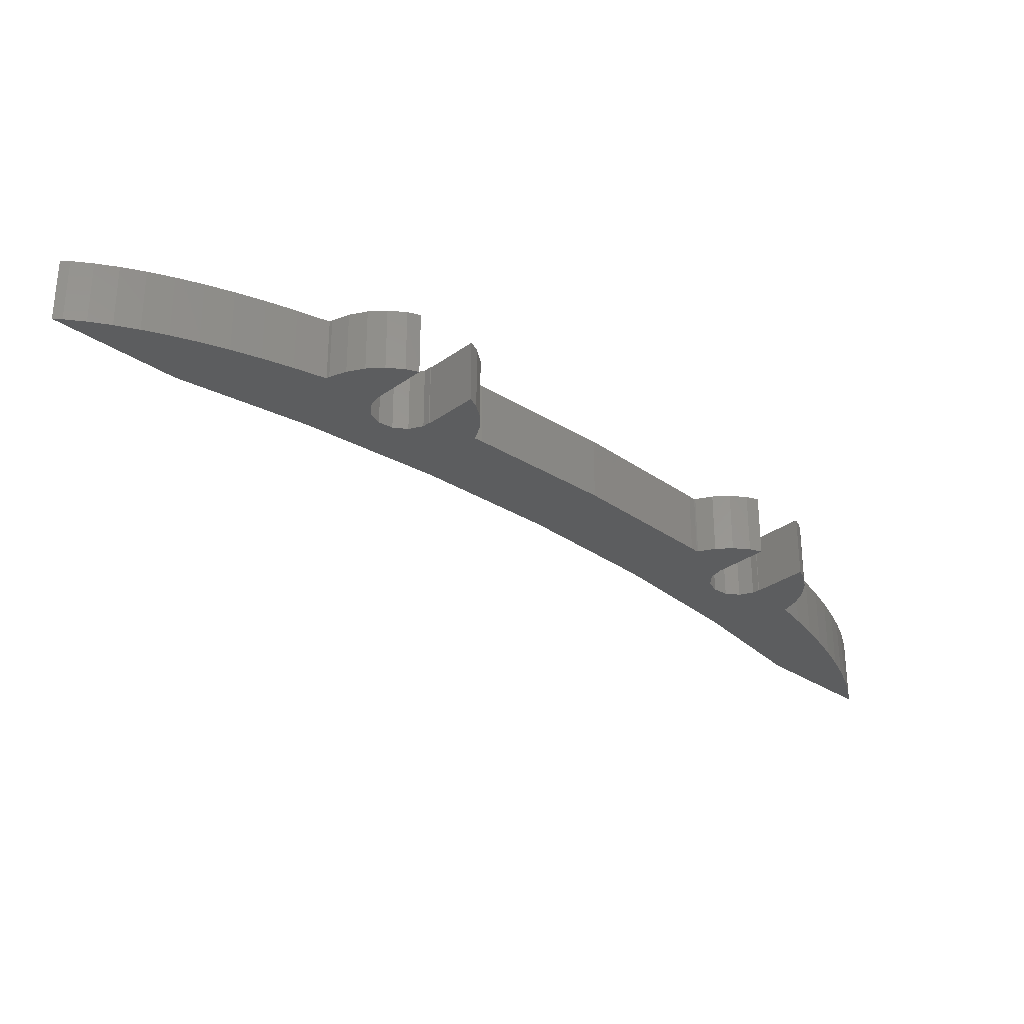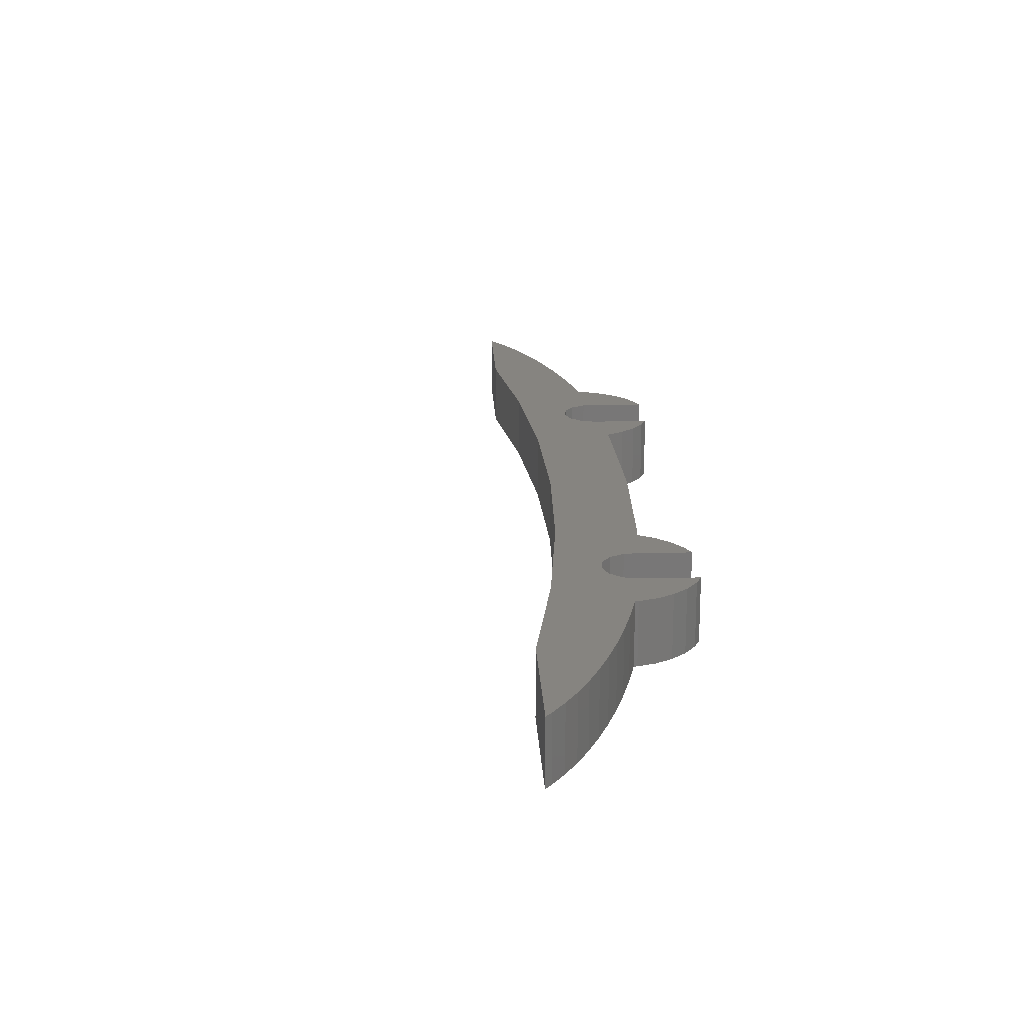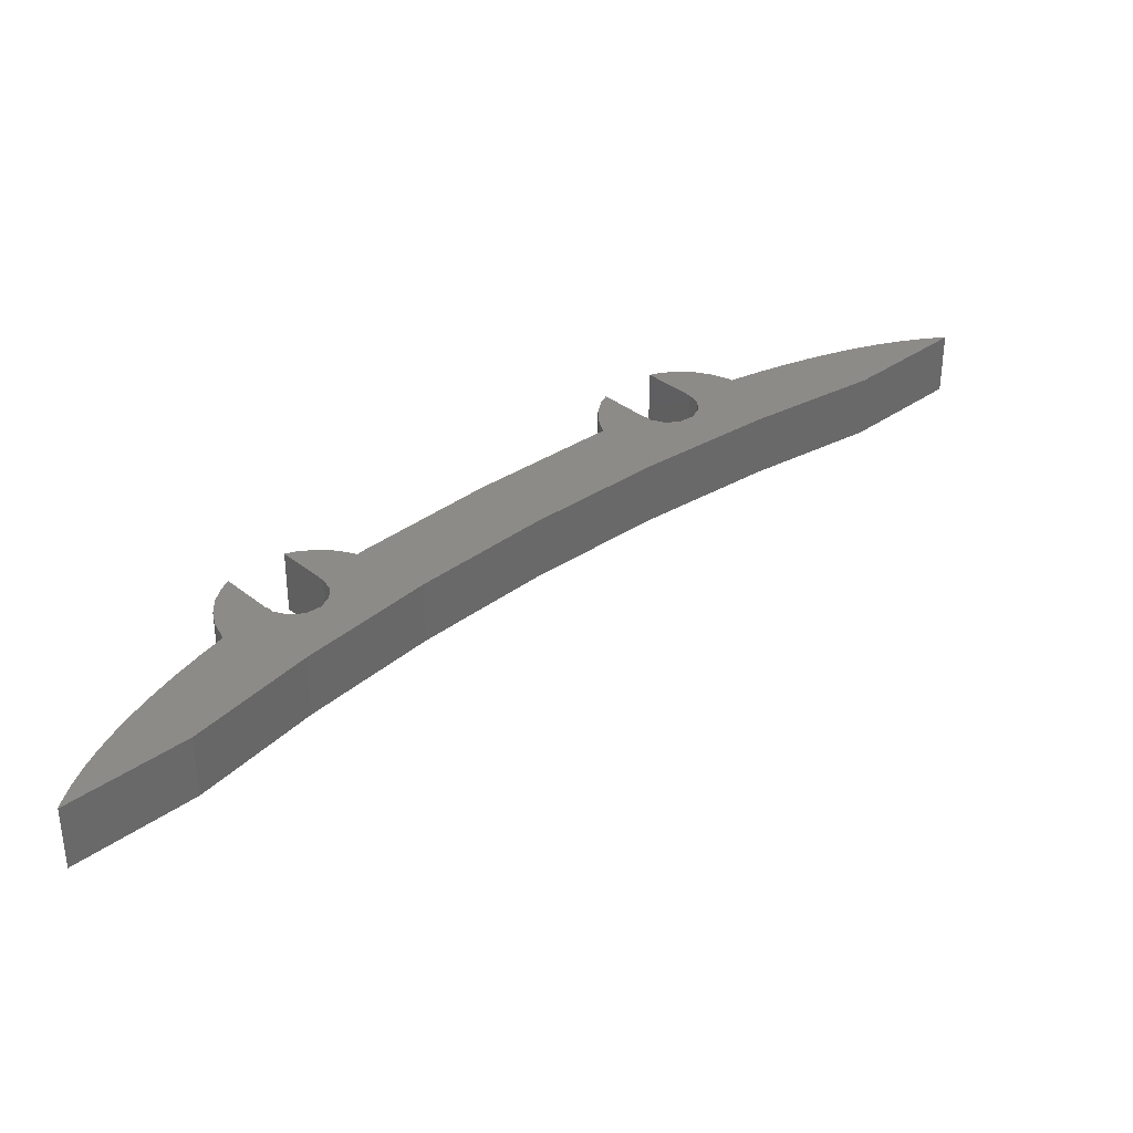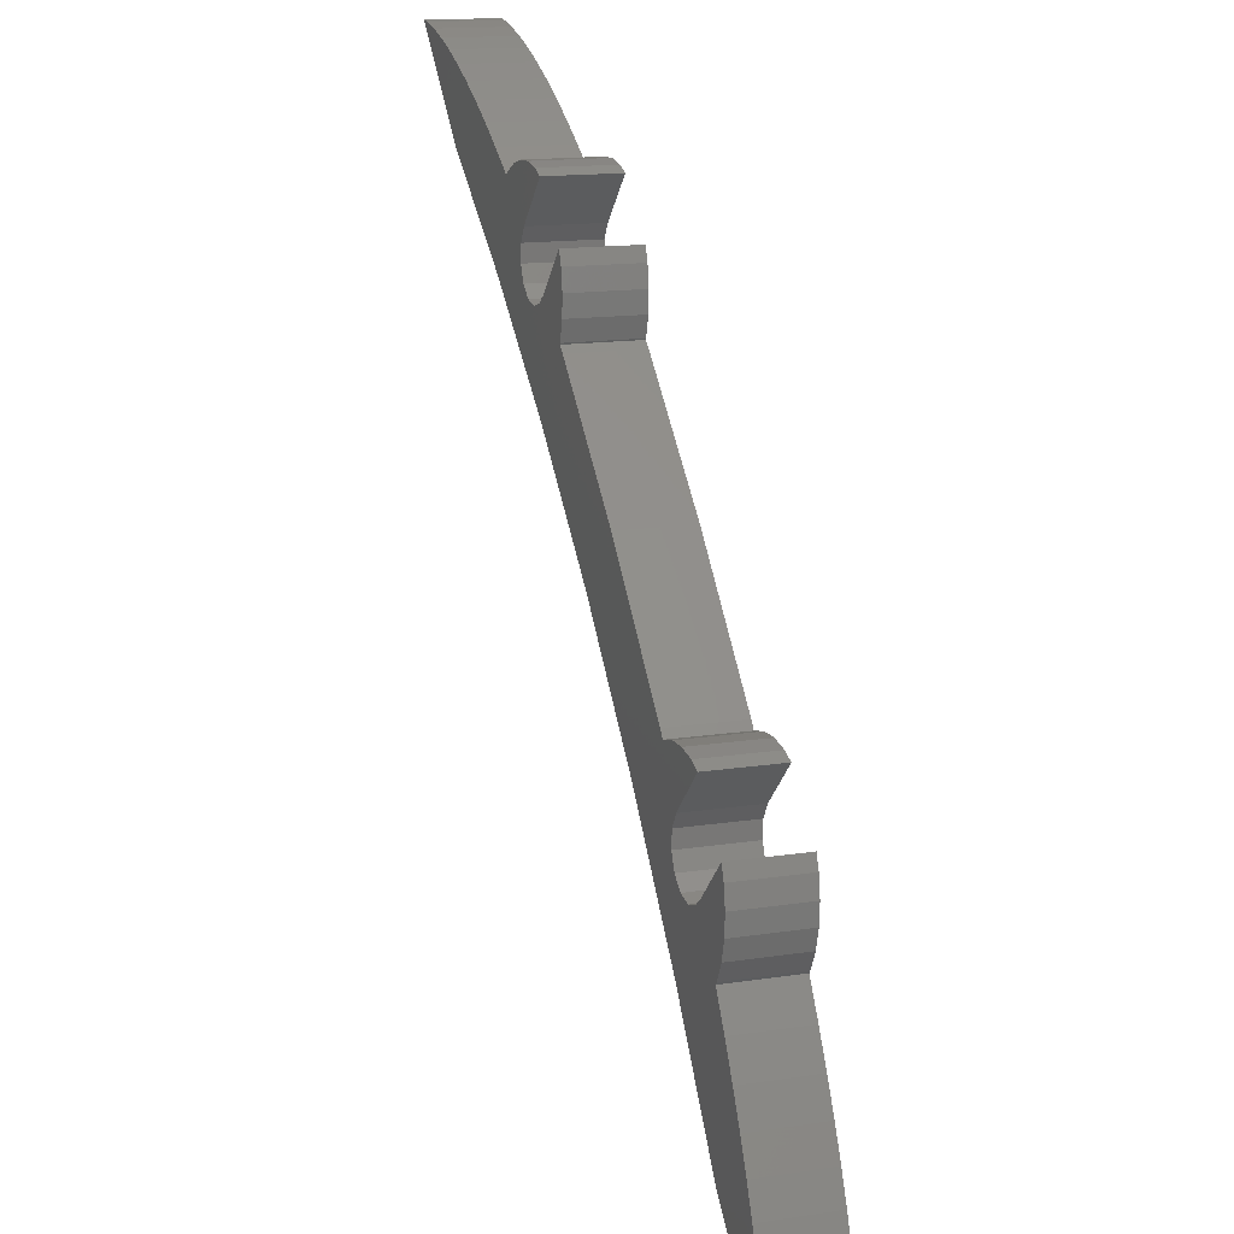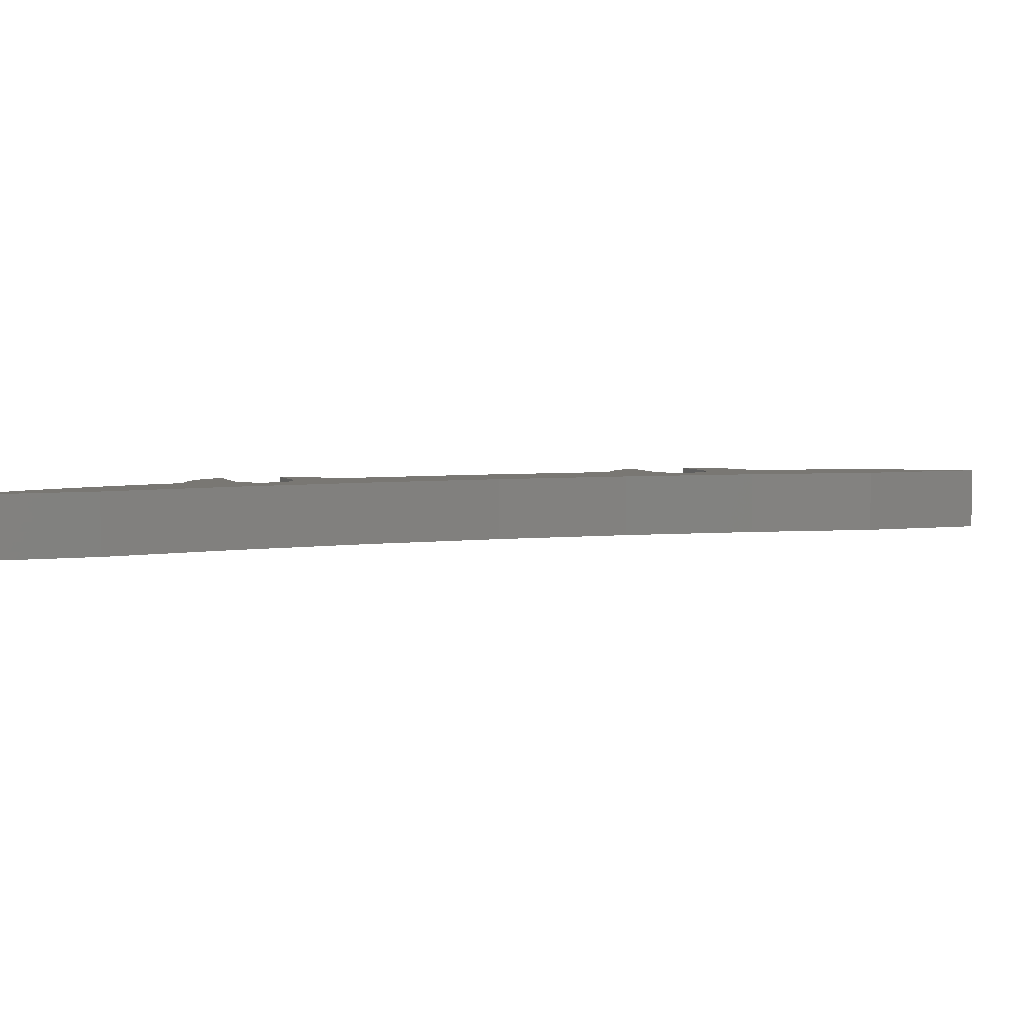
<metadata>
{"format":"stl","ext":"stl","renderer":"f3d","projection":"perspective","resolution":1024,"background":"white","views":[{"elev":-30.6,"azim":-178.8,"up":"+Z"},{"elev":20.0,"azim":132.3,"up":"+Z"},{"elev":35.0,"azim":1.7,"up":"+Z"},{"elev":15.0,"azim":-108.2,"up":"+Y"},{"elev":4.6,"azim":24.6,"up":"+Z"}]}
</metadata>
<code>
# stl→obj: 152 verts, 300 faces
v -49.38 -49.53 0
v -49.38 -49.53 8
v -49.26 -48.38 0
v -49.26 -48.38 8
v -37.74 -37.89 0
v -37.74 -37.89 8
v -48.77 -45.78 0
v -48.07 -43.04 0
v -47.14 -40.16 0
v -45.99 -37.15 0
v -44.64 -34.02 0
v -43.08 -30.79 0
v -41.32 -27.46 0
v -39.36 -24.06 0
v -37.22 -20.59 0
v -37.18 -20.53 0
v -37.44 -20.2 0
v -38.48 -18.16 0
v -39.08 -15.93 0
v -39.2 -13.64 0
v -38.84 -11.37 0
v -38.25 -9.833 0
v -33.16 -14.92 0
v -33.08 -14.84 0
v -32.4 -15.52 0
v -30.58 -16.08 0
v -28.69 -15.74 0
v -27.19 -14.56 0
v -10.54 10.54 0
v -27.51 -9.263 0
v -32.59 -4.176 0
v -31.06 -3.588 0
v -28.79 -3.228 0
v -26.52 -10.9 0
v -26.49 -3.349 0
v -26.4 -12.81 0
v -24.27 -3.944 0
v -24.12 -4.023 0
v -23.44 -3.203 0
v 3.203 23.44 0
v 4.023 24.12 0
v 3.944 24.27 0
v 3.349 26.49 0
v 3.228 28.79 0
v 3.588 31.06 0
v 4.176 32.59 0
v 9.263 27.51 0
v 9.346 27.59 0
v -27.55 -23.85 0
v 10.02 26.91 0
v 11.85 26.34 0
v -15.94 -9.816 0
v 14.92 33.16 0
v 9.833 38.25 0
v 11.37 38.84 0
v 13.64 39.2 0
v 15.91 31.52 0
v 15.93 39.08 0
v 16.03 29.61 0
v 18.16 38.48 0
v 20.2 37.44 0
v 15.24 27.87 0
v 20.53 37.18 0
v 20.59 37.22 0
v 24.06 39.36 0
v 27.46 41.32 0
v -3.464 3.464 0
v 30.79 43.08 0
v 9.816 15.94 0
v 34.02 44.64 0
v 37.15 45.99 0
v 23.85 27.55 0
v 43.04 48.07 0
v 45.78 48.77 0
v 40.16 47.14 0
v 37.89 37.74 0
v 48.38 49.26 0
v 49.53 49.38 0
v 13.73 26.69 0
v -48.77 -45.78 8
v -15.94 -9.816 8
v -27.55 -23.85 8
v 27.46 41.32 8
v 34.02 44.64 8
v -3.464 3.464 8
v 43.04 48.07 8
v 9.816 15.94 8
v 49.53 49.38 8
v 23.85 27.55 8
v 37.89 37.74 8
v 48.38 49.26 8
v 45.78 48.77 8
v 40.16 47.14 8
v 37.15 45.99 8
v 30.79 43.08 8
v 15.24 27.87 8
v 13.73 26.69 8
v 11.85 26.34 8
v 9.263 27.51 8
v 3.349 26.49 8
v 3.944 24.27 8
v -33.16 -14.92 8
v -37.44 -20.2 8
v -37.18 -20.53 8
v 10.02 26.91 8
v 9.346 27.59 8
v 15.91 31.52 8
v 16.03 29.61 8
v 24.06 39.36 8
v -32.59 -4.176 8
v -28.79 -3.228 8
v -31.06 -3.588 8
v 18.16 38.48 8
v 14.92 33.16 8
v 20.2 37.44 8
v 20.53 37.18 8
v 4.023 24.12 8
v 20.59 37.22 8
v -32.4 -15.52 8
v -33.08 -14.84 8
v 3.203 23.44 8
v -26.49 -3.349 8
v -27.51 -9.263 8
v 3.588 31.06 8
v 3.228 28.79 8
v 4.176 32.59 8
v -27.19 -14.56 8
v -10.54 10.54 8
v -38.48 -18.16 8
v -39.08 -15.93 8
v -24.12 -4.023 8
v -24.27 -3.944 8
v -38.25 -9.833 8
v -39.2 -13.64 8
v -23.44 -3.203 8
v -26.52 -10.9 8
v -26.4 -12.81 8
v -28.69 -15.74 8
v -30.58 -16.08 8
v -44.64 -34.02 8
v -45.99 -37.15 8
v -37.22 -20.59 8
v -39.36 -24.06 8
v -38.84 -11.37 8
v -47.14 -40.16 8
v -41.32 -27.46 8
v -43.08 -30.79 8
v -48.07 -43.04 8
v 9.833 38.25 8
v 13.64 39.2 8
v 11.37 38.84 8
v 15.93 39.08 8
f 1 2 3
f 3 2 4
f 2 1 5
f 6 2 5
f 1 3 5
f 5 3 7
f 5 7 8
f 5 8 9
f 5 9 10
f 5 10 11
f 5 11 12
f 5 12 13
f 5 13 14
f 5 14 15
f 5 15 16
f 17 18 16
f 18 19 16
f 19 20 16
f 20 21 16
f 16 21 22
f 16 22 23
f 16 23 5
f 5 23 24
f 5 24 25
f 5 25 26
f 26 27 5
f 27 28 5
f 28 29 5
f 30 31 32
f 30 32 33
f 30 33 34
f 34 33 35
f 34 35 36
f 36 35 37
f 36 37 38
f 36 38 39
f 36 29 28
f 39 29 36
f 29 40 5
f 5 40 41
f 41 42 43
f 41 43 44
f 41 44 45
f 41 45 46
f 41 46 47
f 41 47 5
f 47 48 5
f 49 48 50
f 49 50 51
f 49 51 52
f 53 54 55
f 53 55 56
f 53 56 57
f 57 56 58
f 57 58 59
f 59 58 60
f 59 60 61
f 59 61 62
f 62 61 63
f 62 63 64
f 62 64 65
f 65 66 62
f 67 66 68
f 52 62 66
f 69 70 71
f 67 70 69
f 72 73 74
f 69 75 73
f 76 77 78
f 69 73 72
f 69 71 75
f 52 66 67
f 67 68 70
f 52 79 62
f 51 79 52
f 5 48 49
f 72 74 77
f 72 77 76
f 3 4 7
f 7 4 80
f 4 2 6
f 81 4 82
f 82 4 6
f 83 4 81
f 84 81 85
f 86 85 87
f 88 87 89
f 88 89 90
f 91 87 88
f 92 87 91
f 86 87 92
f 93 85 86
f 94 85 93
f 84 85 94
f 95 81 84
f 83 81 95
f 96 4 83
f 97 98 4
f 99 100 101
f 102 103 104
f 105 106 4
f 107 108 109
f 110 111 112
f 113 114 115
f 115 107 116
f 109 108 83
f 108 96 83
f 97 4 96
f 98 105 4
f 99 101 117
f 114 107 115
f 99 4 106
f 107 118 116
f 107 109 118
f 119 120 4
f 117 121 4
f 102 104 4
f 110 122 111
f 110 123 122
f 99 124 125
f 99 125 100
f 99 126 124
f 127 4 128
f 102 129 103
f 102 130 129
f 123 131 132
f 102 133 134
f 122 123 132
f 135 136 128
f 136 137 128
f 137 127 128
f 138 139 4
f 139 119 4
f 127 138 4
f 140 141 4
f 123 135 131
f 102 4 120
f 123 136 135
f 102 134 130
f 142 143 4
f 144 134 133
f 141 145 4
f 142 4 104
f 146 147 4
f 140 4 147
f 148 4 145
f 80 4 148
f 99 117 4
f 143 146 4
f 121 128 4
f 149 150 151
f 149 152 150
f 149 113 152
f 149 114 113
f 49 82 6
f 5 49 6
f 52 81 82
f 49 52 82
f 67 85 81
f 52 67 81
f 69 87 85
f 67 69 85
f 72 89 87
f 69 72 87
f 76 90 89
f 72 76 89
f 90 76 78
f 88 90 78
f 77 91 78
f 78 91 88
f 74 92 77
f 77 92 91
f 73 86 74
f 74 86 92
f 75 93 73
f 73 93 86
f 71 94 75
f 75 94 93
f 70 84 71
f 71 84 94
f 68 95 70
f 70 95 84
f 66 83 68
f 68 83 95
f 65 109 66
f 66 109 83
f 64 118 65
f 65 118 109
f 63 116 64
f 64 116 118
f 61 115 63
f 63 115 116
f 60 113 61
f 61 113 115
f 58 152 60
f 60 152 113
f 56 150 58
f 58 150 152
f 55 151 56
f 56 151 150
f 54 149 55
f 55 149 151
f 114 149 54
f 53 114 54
f 114 53 107
f 107 53 57
f 107 57 108
f 108 57 59
f 108 59 96
f 96 59 62
f 96 62 97
f 97 62 79
f 97 79 98
f 98 79 51
f 98 51 105
f 105 51 50
f 106 105 48
f 48 105 50
f 106 48 99
f 99 48 47
f 126 99 46
f 46 99 47
f 45 124 46
f 46 124 126
f 44 125 45
f 45 125 124
f 43 100 44
f 44 100 125
f 42 101 43
f 43 101 100
f 41 117 42
f 42 117 101
f 40 121 41
f 41 121 117
f 29 128 40
f 40 128 121
f 39 135 29
f 29 135 128
f 38 131 39
f 39 131 135
f 37 132 38
f 38 132 131
f 35 122 37
f 37 122 132
f 33 111 35
f 35 111 122
f 32 112 33
f 33 112 111
f 31 110 32
f 32 110 112
f 123 110 31
f 30 123 31
f 123 30 136
f 136 30 34
f 136 34 137
f 137 34 36
f 137 36 127
f 127 36 28
f 127 28 138
f 138 28 27
f 138 27 139
f 139 27 26
f 139 26 119
f 119 26 25
f 120 119 24
f 24 119 25
f 120 24 102
f 102 24 23
f 133 102 22
f 22 102 23
f 21 144 22
f 22 144 133
f 20 134 21
f 21 134 144
f 19 130 20
f 20 130 134
f 18 129 19
f 19 129 130
f 17 103 18
f 18 103 129
f 16 104 17
f 17 104 103
f 15 142 16
f 16 142 104
f 14 143 15
f 15 143 142
f 13 146 14
f 14 146 143
f 12 147 13
f 13 147 146
f 11 140 12
f 12 140 147
f 10 141 11
f 11 141 140
f 9 145 10
f 10 145 141
f 8 148 9
f 9 148 145
f 7 80 8
f 8 80 148

</code>
